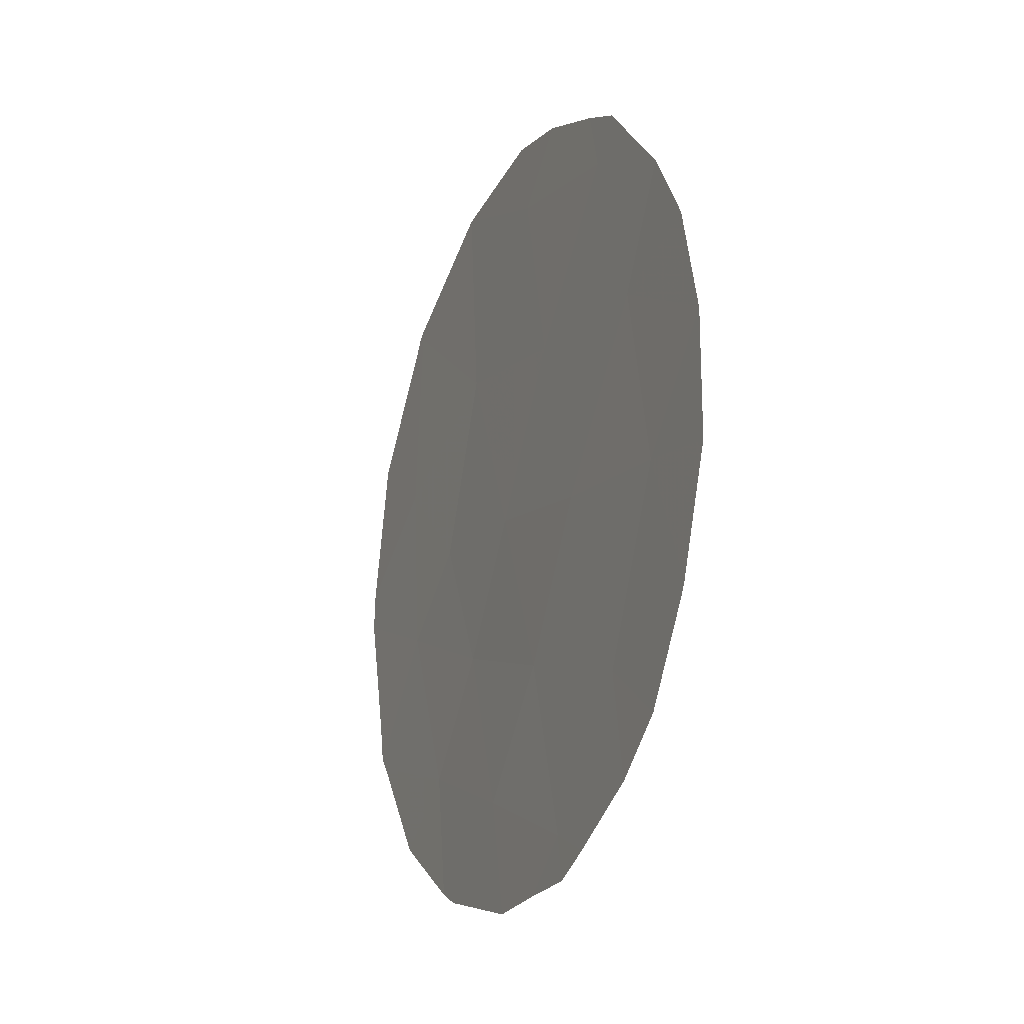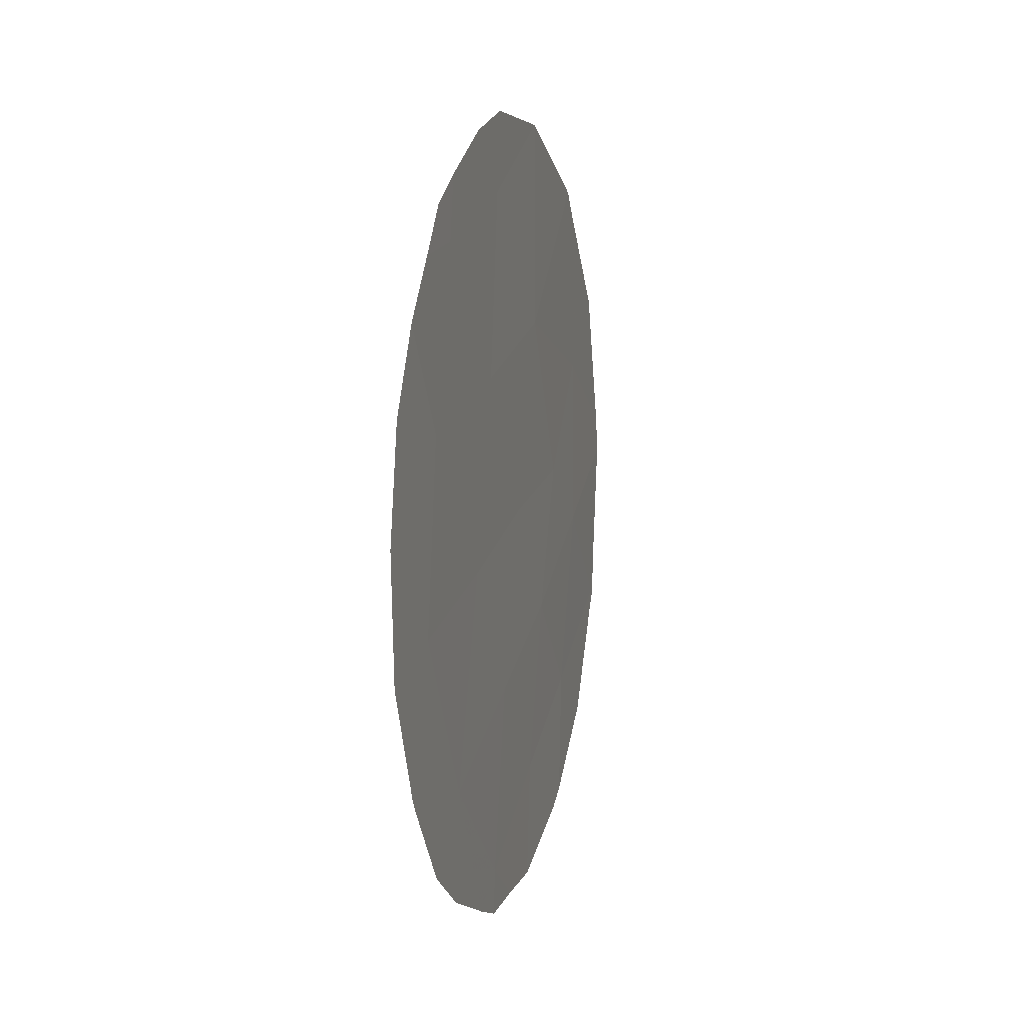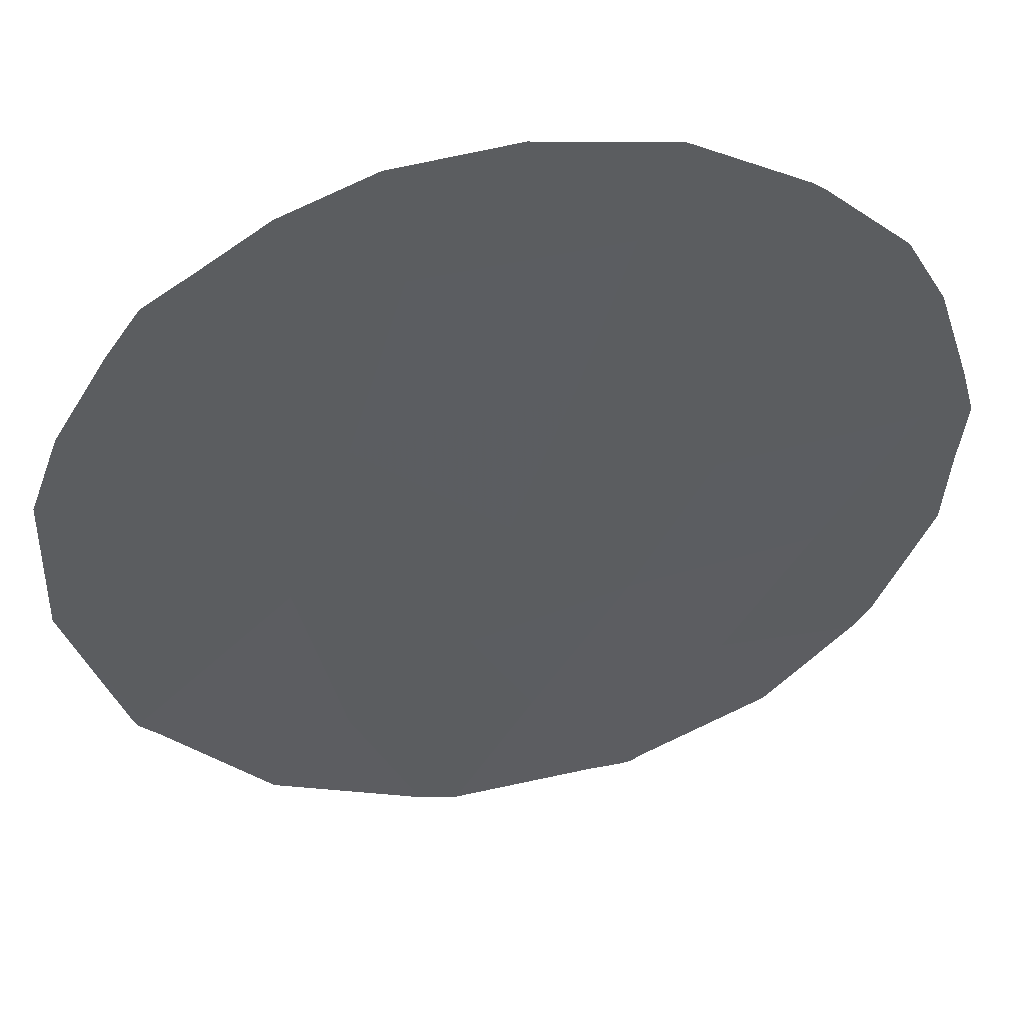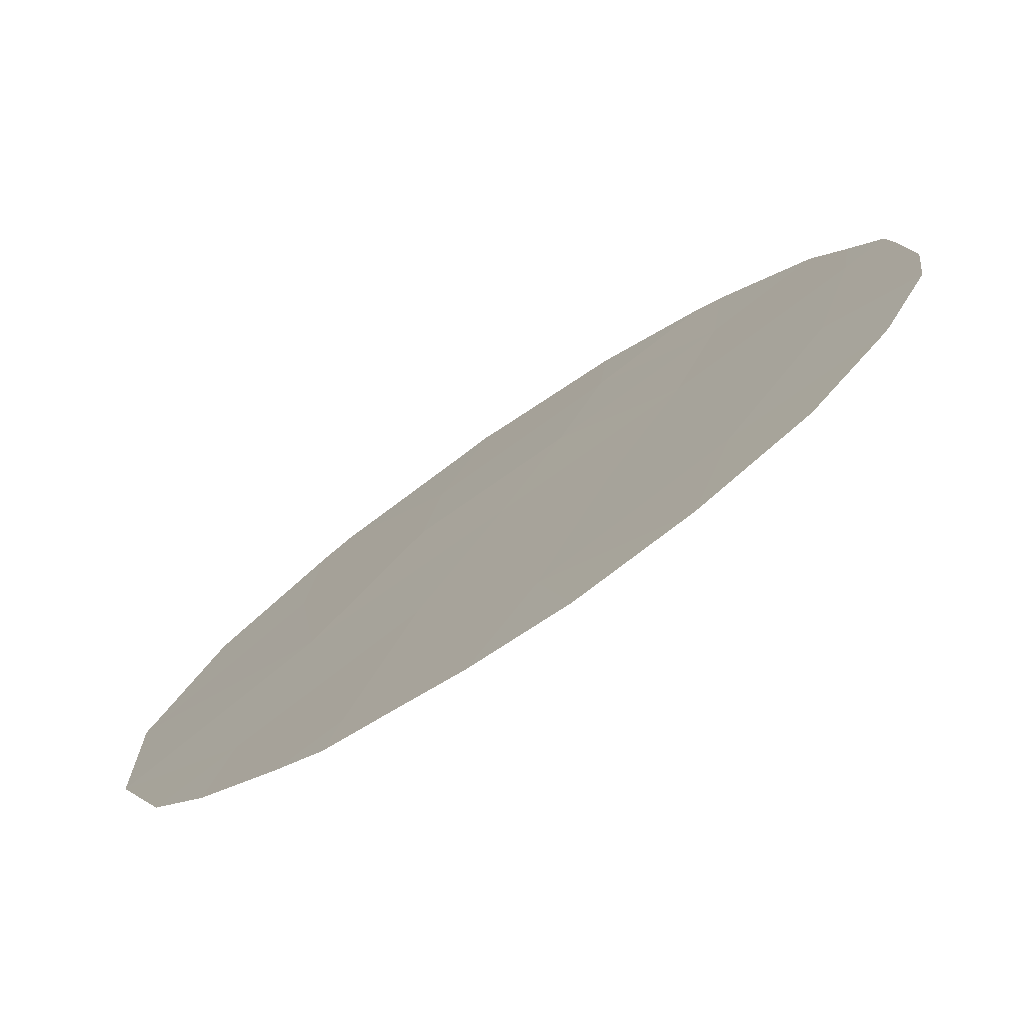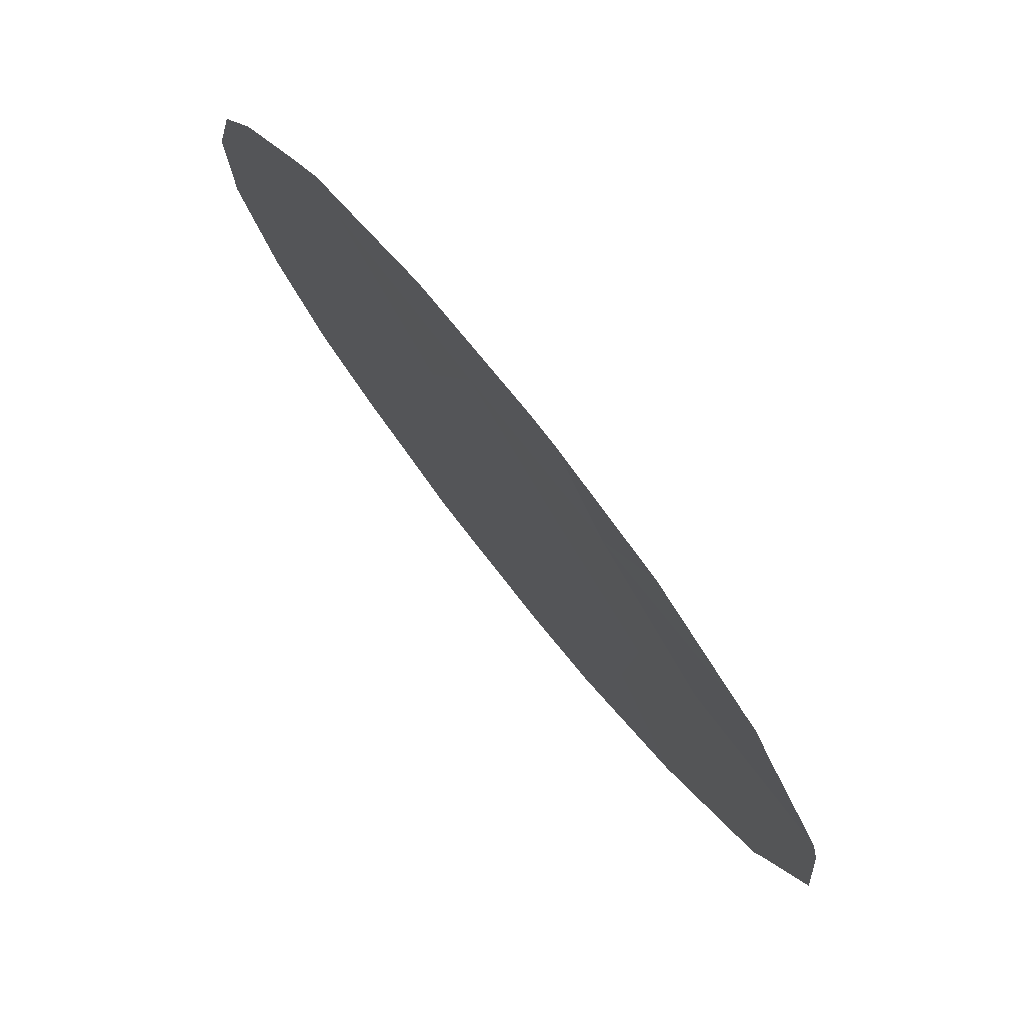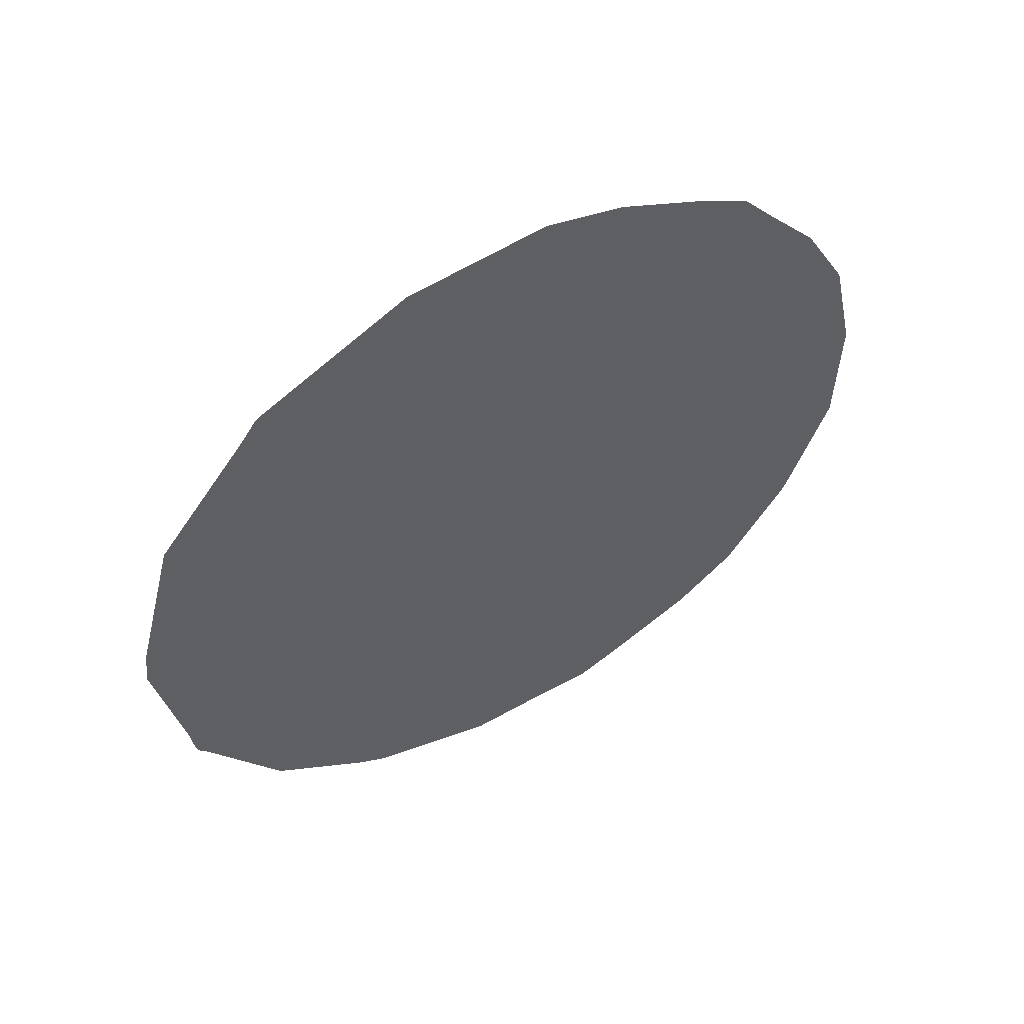
<metadata>
{"format":"obj","ext":"obj","renderer":"f3d","projection":"perspective","resolution":1024,"background":"white","views":[{"elev":-20.9,"azim":119.7,"up":"+Z"},{"elev":11.8,"azim":158.0,"up":"+Z"},{"elev":10.8,"azim":76.0,"up":"+Y"},{"elev":57.1,"azim":46.9,"up":"+Y"},{"elev":-28.1,"azim":-166.4,"up":"+Y"},{"elev":53.6,"azim":24.2,"up":"+Z"}]}
</metadata>
<code>
v -60.93 65.45 12.06
v -60.28 66.39 7.694
v -63.03 62.76 4.757
v -63.86 61.57 8.557
v -62.73 63.1 8.371
v -62.25 63.78 6.196
v -61.92 64.28 3.972
v -64.59 60.54 9.824
v -60.98 65.51 5.534
v -61.94 64.13 10.27
v -64.4 60.75 12.2
v -63.41 62.22 6.826
v -63.26 62.34 10.69
v -61.53 64.71 7.987
v -59.52 67.38 9.004
v -64.58 60.62 7.644
v -64.11 61.29 5.47
v -60.53 66.01 9.955
v -62.17 63.76 12.5
v -65.29 59.66 6.281
v -62.26 63.62 13.46
v -61.67 64.41 13.26
v -64.02 61.44 3.894
v -63.83 61.71 3.732
v -61.54 64.79 3.666
v -61.87 64.35 3.419
v -62.9 62.96 3.325
v -62.36 63.7 3.389
v -60.39 66.17 11.98
v -60.03 66.67 11.31
v -59.52 67.38 9.028
v -59.69 67.13 10.35
v -63.3 62.22 13.24
v -63.31 62.21 13.24
v -61.03 65.3 12.81
v -60.66 65.8 12.51
v -64.56 60.53 12
v -65.24 59.63 10.61
v -59.94 66.87 5.893
v -59.89 66.94 6.039
v -59.55 67.37 7.466
v -65.34 59.59 6.209
v -65.28 59.68 6.071
v -59.51 67.39 9.002
v -59.51 67.39 8.977
v -65.58 59.22 8.335
v -65.39 59.51 6.694
v -60.87 65.68 4.22
v -64.39 60.75 12.32
v -63.36 62.14 13.2
v -64.45 60.67 12.25
v -65.36 59.56 6.323
v -64.74 60.45 4.723
v -60.4 66.28 4.806
v -65.54 59.26 8.798
f 10 1 19
f 19 22 21
f 3 17 23
f 3 23 24
f 4 5 13
f 7 26 25
f 4 13 8
f 7 3 27
f 7 27 28
f 5 10 13
f 1 18 30
f 1 30 29
f 18 15 31
f 18 31 32
f 12 6 5
f 13 19 33
f 13 33 34
f 5 14 10
f 14 2 18
f 1 36 35
f 1 29 36
f 19 1 35
f 19 35 22
f 19 21 33
f 4 12 5
f 8 11 37
f 8 37 38
f 2 9 39
f 2 39 40
f 13 11 8
f 6 14 5
f 2 40 41
f 20 42 43
f 3 6 12
f 15 45 44
f 12 4 16
f 20 16 46
f 20 46 47
f 14 6 9
f 14 9 2
f 15 44 31
f 6 7 9
f 9 7 25
f 9 25 48
f 3 24 27
f 7 28 26
f 11 50 49
f 18 32 30
f 11 51 37
f 11 13 34
f 11 34 50
f 15 2 41
f 15 41 45
f 20 52 42
f 17 53 23
f 17 3 12
f 11 49 51
f 17 12 16
f 3 7 6
f 15 18 2
f 19 13 10
f 9 48 54
f 9 54 39
f 17 20 43
f 17 43 53
f 20 17 16
f 1 10 18
f 14 18 10
f 16 8 55
f 16 55 46
f 20 47 52
f 8 38 55
f 16 4 8

</code>
